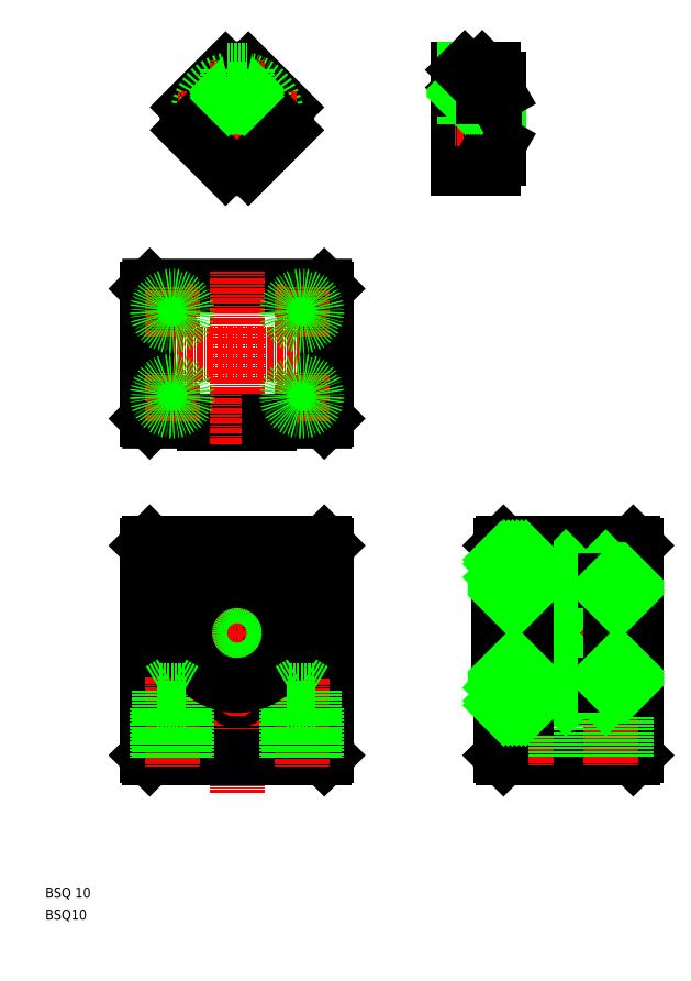
<metadata>
{"format":"dxf","ext":"dxf","renderer":"ezdxf+matplotlib","layout":"modelspace","background":"white","min_lineweight":24,"dpi":150}
</metadata>
<code>
0
SECTION
2
ENTITIES
0
TEXT
8
0
10
-2.388
20
59.87
30
0
40
2
1
BSQ 10
0
TEXT
8
0
10
-2.388
20
55.46
30
0
40
2
1
BSQ10
0
LINE
8
0
10
18.56
20
155.3
30
0
11
53.56
21
155.3
31
0
0
LINE
8
0
10
54.06
20
155.8
30
0
11
53.56
21
155.3
31
0
0
LINE
8
0
10
18.06
20
155.8
30
0
11
18.56
21
155.3
31
0
0
LINE
8
CENTER
10
18.06
20
160.3
30
0
11
28.06
21
160.3
31
0
0
LINE
8
CENTER
10
44.06
20
160.3
30
0
11
54.06
21
160.3
31
0
0
LINE
8
0
10
18.56
20
182.3
30
0
11
53.56
21
182.3
31
0
0
LINE
8
CENTER
10
18.06
20
177.3
30
0
11
28.06
21
177.3
31
0
0
LINE
8
CENTER
10
44.06
20
177.3
30
0
11
54.06
21
177.3
31
0
0
LINE
8
CENTER
10
16.06
20
168.8
30
0
11
56.06
21
168.8
31
0
0
LINE
8
0
10
29.56
20
154.8
30
0
11
42.56
21
154.8
31
0
0
LINE
8
0
10
29.56
20
154.8
30
0
11
29.56
21
155.3
31
0
0
LINE
8
CENTER
10
36.06
20
150.8
30
0
11
36.06
21
185.3
31
0
0
LINE
8
0
10
18.06
20
155.8
30
0
11
18.06
21
181.8
31
0
0
LINE
8
0
10
18.56
20
182.3
30
0
11
18.06
21
181.8
31
0
0
LINE
8
CENTER
10
23.06
20
155.3
30
0
11
23.06
21
165.3
31
0
0
LINE
8
CENTER
10
23.06
20
172.3
30
0
11
23.06
21
182.3
31
0
0
LINE
8
0
10
54.06
20
155.8
30
0
11
54.06
21
181.8
31
0
0
LINE
8
0
10
53.56
20
182.3
30
0
11
54.06
21
181.8
31
0
0
LINE
8
CENTER
10
49.06
20
155.3
30
0
11
49.06
21
165.3
31
0
0
LINE
8
CENTER
10
49.06
20
172.3
30
0
11
49.06
21
182.3
31
0
0
LINE
8
0
10
42.56
20
154.8
30
0
11
42.56
21
155.3
31
0
0
CIRCLE
8
0
10
36.06
20
112.9
30
0
40
13
0
CIRCLE
8
CENTER
10
36.06
20
112.9
30
0
40
12.5
0
CIRCLE
8
0
10
36.06
20
112.9
30
0
40
15
0
CIRCLE
8
0
10
36.06
20
112.9
30
0
40
7
0
CIRCLE
8
0
10
36.06
20
112.9
30
0
40
5
0
LINE
8
CENTER
10
36.06
20
133.4
30
0
11
36.06
21
80.87
31
0
0
LINE
8
0
10
18.56
20
87.87
30
0
11
53.56
21
87.87
31
0
0
LINE
8
0
10
54.06
20
88.37
30
0
11
53.56
21
87.87
31
0
0
LINE
8
0
10
18.06
20
88.37
30
0
11
18.56
21
87.87
31
0
0
CIRCLE
8
0
10
36.06
20
100.4
30
0
40
1.05
0
LINE
8
0
10
18.56
20
130.9
30
0
11
53.56
21
130.9
31
0
0
LINE
8
CENTER
10
16.06
20
112.9
30
0
11
56.06
21
112.9
31
0
0
CIRCLE
8
0
10
23.56
20
112.9
30
0
40
1.05
0
LINE
8
0
10
18.06
20
130.4
30
0
11
18.06
21
88.37
31
0
0
LINE
8
CENTER
10
23.06
20
103.9
30
0
11
23.06
21
85.87
31
0
0
LINE
8
0
10
26.06
20
97.87
30
0
11
26.06
21
87.87
31
0
0
LINE
8
0
10
25.56
20
101.4
30
0
11
25.56
21
87.87
31
0
0
LINE
8
0
10
20.06
20
97.87
30
0
11
20.06
21
87.87
31
0
0
LINE
8
0
10
20.56
20
101.4
30
0
11
20.56
21
87.87
31
0
0
LINE
8
0
10
18.56
20
130.9
30
0
11
18.06
21
130.4
31
0
0
CIRCLE
8
0
10
48.56
20
112.9
30
0
40
1.05
0
CIRCLE
8
0
10
36.06
20
125.4
30
0
40
1.05
0
LINE
8
0
10
54.06
20
130.4
30
0
11
54.06
21
88.37
31
0
0
LINE
8
CENTER
10
49.06
20
103.8
30
0
11
49.06
21
85.87
31
0
0
LINE
8
0
10
53.56
20
130.9
30
0
11
54.06
21
130.4
31
0
0
LINE
8
0
10
110
20
125.9
30
0
11
110
21
99.87
31
0
0
LINE
8
0
10
102
20
125.9
30
0
11
102
21
107.9
31
0
0
LINE
8
0
10
116
20
130.4
30
0
11
116
21
88.37
31
0
0
LINE
8
0
10
89.5
20
87.87
30
0
11
115.5
21
87.87
31
0
0
LINE
8
0
10
94
20
107.9
30
0
11
110
21
107.9
31
0
0
LINE
8
0
10
94
20
99.87
30
0
11
110
21
99.87
31
0
0
LINE
8
0
10
88.5
20
107.9
30
0
11
110
21
107.9
31
0
0
LINE
8
0
10
102
20
99.87
30
0
11
102
21
107.9
31
0
0
LINE
8
0
10
94
20
125.9
30
0
11
110
21
125.9
31
0
0
LINE
8
0
10
94
20
117.9
30
0
11
110
21
117.9
31
0
0
LINE
8
0
10
89.5
20
130.9
30
0
11
115.5
21
130.9
31
0
0
LINE
8
0
10
88.5
20
117.9
30
0
11
110
21
117.9
31
0
0
LINE
8
CENTER
10
85.12
20
112.9
30
0
11
118
21
112.9
31
0
0
LINE
8
0
10
89.5
20
130.9
30
0
11
89
21
130.4
31
0
0
LINE
8
0
10
115.5
20
130.9
30
0
11
116
21
130.4
31
0
0
LINE
8
0
10
116
20
88.37
30
0
11
115.5
21
87.87
31
0
0
LINE
8
0
10
89
20
88.37
30
0
11
89.5
21
87.87
31
0
0
LINE
8
CENTER
10
94
20
96.05
30
0
11
94
21
86.16
31
0
0
LINE
8
0
10
97
20
96.05
30
0
11
97
21
87.87
31
0
0
LINE
8
0
10
96.5
20
96.05
30
0
11
96.5
21
87.87
31
0
0
LINE
8
0
10
91
20
96.05
30
0
11
91
21
87.87
31
0
0
LINE
8
0
10
91.5
20
96.05
30
0
11
91.5
21
87.87
31
0
0
LINE
8
0
10
52.06
20
97.87
30
0
11
52.06
21
87.87
31
0
0
LINE
8
0
10
51.56
20
101.4
30
0
11
51.56
21
87.87
31
0
0
LINE
8
0
10
46.06
20
97.87
30
0
11
46.06
21
87.87
31
0
0
LINE
8
0
10
46.56
20
101.4
30
0
11
46.56
21
87.87
31
0
0
CIRCLE
8
0
10
23.06
20
177.3
30
0
40
3
0
CIRCLE
8
0
10
23.06
20
177.3
30
0
40
2.5
0
CIRCLE
8
0
10
23.06
20
160.3
30
0
40
3
0
CIRCLE
8
0
10
23.06
20
160.3
30
0
40
2.5
0
CIRCLE
8
0
10
49.06
20
177.3
30
0
40
3
0
CIRCLE
8
0
10
49.06
20
177.3
30
0
40
2.5
0
CIRCLE
8
0
10
49.06
20
160.3
30
0
40
3
0
CIRCLE
8
0
10
49.06
20
160.3
30
0
40
2.5
0
LINE
8
CENTER
10
111
20
96.05
30
0
11
111
21
86.16
31
0
0
LINE
8
0
10
114
20
96.05
30
0
11
114
21
87.87
31
0
0
LINE
8
0
10
113.5
20
96.05
30
0
11
113.5
21
87.87
31
0
0
LINE
8
0
10
108
20
96.05
30
0
11
108
21
87.87
31
0
0
LINE
8
0
10
108.5
20
96.05
30
0
11
108.5
21
87.87
31
0
0
LINE
8
0
10
102
20
125.9
30
0
11
110
21
117.9
31
0
0
LINE
8
0
10
110
20
125.9
30
0
11
102
21
117.9
31
0
0
LINE
8
0
10
94
20
125.9
30
0
11
102
21
117.9
31
0
0
LINE
8
0
10
102
20
125.9
30
0
11
94
21
117.9
31
0
0
LINE
8
0
10
94
20
107.9
30
0
11
102
21
99.87
31
0
0
LINE
8
0
10
102
20
107.9
30
0
11
94
21
99.87
31
0
0
LINE
8
0
10
102
20
107.9
30
0
11
110
21
99.87
31
0
0
LINE
8
0
10
110
20
107.9
30
0
11
102
21
99.87
31
0
0
CIRCLE
8
0
10
36.06
20
112.9
30
0
40
7.5
0
CIRCLE
8
0
10
36.06
20
112.9
30
0
40
10.5
0
LINE
8
0
10
45.79
20
218.2
30
0
11
38.34
21
225.6
31
0
0
LINE
8
0
10
33.77
20
225.6
30
0
11
26.32
21
218.2
31
0
0
CIRCLE
8
0
10
36.06
20
215.9
30
0
40
8
0
CIRCLE
8
0
10
36.06
20
215.9
30
0
40
5
0
CIRCLE
8
0
10
36.06
20
215.9
30
0
40
4.5
0
LINE
8
0
10
34.06
20
225.7
30
0
11
34.06
21
219.9
31
0
0
LINE
8
0
10
38.06
20
225.7
30
0
11
38.06
21
219.9
31
0
0
LINE
8
CENTER
10
36.06
20
203.9
30
0
11
36.06
21
227.9
31
0
0
LINE
8
CENTER
10
48.07
20
215.9
30
0
11
24.05
21
215.9
31
0
0
ARC
8
0
10
36.06
20
215.9
30
0
40
10
50
256.8
51
283.2
0
LINE
8
0
10
26.32
20
213.6
30
0
11
33.77
21
206.1
31
0
0
ARC
8
0
10
36.06
20
215.9
30
0
40
10
50
166.8
51
193.2
0
LINE
8
0
10
38.34
20
206.1
30
0
11
45.79
21
213.6
31
0
0
ARC
8
0
10
36.06
20
215.9
30
0
40
10
50
346.8
51
13.21
0
INSERT
8
0
2
*X24
10
-4.46
20
167.5
30
0
0
ARC
8
0
10
36.06
20
215.9
30
0
40
10
50
76.79
51
103.2
0
LINE
8
0
10
34.06
20
225.6
30
0
11
38.06
21
225.6
31
0
0
LINE
8
0
10
34.06
20
222.1
30
0
11
38.06
21
222.1
31
0
0
LINE
8
0
10
37.81
20
221.9
30
0
11
34.31
21
221.9
31
0
0
LINE
8
0
10
34.31
20
225.7
30
0
11
34.31
21
220
31
0
0
LINE
8
0
10
34.31
20
221.9
30
0
11
34.06
21
222.1
31
0
0
LINE
8
0
10
37.81
20
225.7
30
0
11
37.81
21
220
31
0
0
LINE
8
0
10
37.81
20
221.9
30
0
11
38.06
21
222.1
31
0
0
LINE
8
0
10
80.5
20
225.9
30
0
11
80.5
21
205.9
31
0
0
LINE
8
0
10
88.5
20
223.9
30
0
11
88.5
21
207.9
31
0
0
LINE
8
0
10
87.63
20
220.4
30
0
11
87.63
21
211.4
31
0
0
LINE
8
CENTER
10
83.5
20
226.4
30
0
11
83.5
21
219.4
31
0
0
LINE
8
0
10
88.5
20
210.9
30
0
11
80.5
21
210.9
31
0
0
LINE
8
0
10
87.63
20
211.4
30
0
11
80.5
21
211.4
31
0
0
LINE
8
0
10
87.5
20
205.9
30
0
11
80.5
21
205.9
31
0
0
LINE
8
CENTER
10
89.5
20
215.9
30
0
11
79.5
21
215.9
31
0
0
LINE
8
0
10
87.5
20
207.9
30
0
11
87.5
21
205.9
31
0
0
LINE
8
0
10
87.5
20
207.9
30
0
11
88.5
21
207.9
31
0
0
LINE
8
0
10
87.63
20
211.4
30
0
11
88.5
21
210.9
31
0
0
LINE
8
0
10
88.5
20
220.9
30
0
11
80.5
21
220.9
31
0
0
LINE
8
0
10
87.63
20
220.4
30
0
11
80.5
21
220.4
31
0
0
LINE
8
0
10
85.25
20
221.9
30
0
11
85.5
21
222.1
31
0
0
LINE
8
0
10
85.5
20
225.6
30
0
11
85.25
21
225.9
31
0
0
LINE
8
0
10
81.5
20
222.1
30
0
11
85.5
21
222.1
31
0
0
LINE
8
0
10
81.5
20
225.6
30
0
11
85.5
21
225.6
31
0
0
LINE
8
0
10
87.5
20
225.9
30
0
11
80.5
21
225.9
31
0
0
LINE
8
0
10
81.5
20
225.9
30
0
11
81.5
21
220.4
31
0
0
LINE
8
0
10
85.25
20
225.9
30
0
11
85.25
21
220.4
31
0
0
LINE
8
0
10
81.75
20
225.9
30
0
11
81.75
21
220.4
31
0
0
LINE
8
0
10
85.25
20
221.9
30
0
11
81.75
21
221.9
31
0
0
LINE
8
0
10
82.24
20
220.4
30
0
11
82.74
21
220.9
31
0
0
LINE
8
0
10
82.29
20
220.9
30
0
11
83.29
21
221.9
31
0
0
LINE
8
0
10
81.84
20
220.9
30
0
11
82.84
21
221.9
31
0
0
LINE
8
0
10
81.75
20
221.2
30
0
11
82.39
21
221.9
31
0
0
LINE
8
0
10
81.75
20
221.9
30
0
11
81.5
21
222.1
31
0
0
LINE
8
0
10
81.79
20
220.4
30
0
11
82.29
21
220.9
31
0
0
LINE
8
0
10
81.75
20
220.8
30
0
11
81.84
21
220.9
31
0
0
LINE
8
0
10
81.75
20
221.7
30
0
11
81.94
21
221.9
31
0
0
LINE
8
0
10
83.5
20
221.2
30
0
11
84.19
21
221.9
31
0
0
LINE
8
0
10
83.64
20
220.9
30
0
11
84.64
21
221.9
31
0
0
LINE
8
0
10
83.59
20
220.4
30
0
11
84.09
21
220.9
31
0
0
LINE
8
0
10
82.69
20
220.4
30
0
11
83.19
21
220.9
31
0
0
LINE
8
0
10
83.19
20
220.9
30
0
11
83.5
21
221.2
31
0
0
LINE
8
0
10
83.5
20
221.6
30
0
11
83.74
21
221.9
31
0
0
LINE
8
0
10
82.74
20
220.9
30
0
11
83.5
21
221.6
31
0
0
LINE
8
0
10
83.5
20
221.8
30
0
11
83.52
21
221.9
31
0
0
LINE
8
0
10
83.14
20
220.4
30
0
11
83.5
21
220.7
31
0
0
LINE
8
0
10
83.5
20
220.7
30
0
11
83.64
21
220.9
31
0
0
LINE
8
0
10
84.09
20
220.9
30
0
11
85.09
21
221.9
31
0
0
LINE
8
0
10
84.04
20
220.4
30
0
11
84.54
21
220.9
31
0
0
LINE
8
0
10
84.54
20
220.9
30
0
11
85.25
21
221.6
31
0
0
LINE
8
0
10
84.49
20
220.4
30
0
11
84.99
21
220.9
31
0
0
LINE
8
0
10
84.99
20
220.9
30
0
11
85.25
21
221.1
31
0
0
LINE
8
0
10
84.93
20
220.4
30
0
11
85.25
21
220.7
31
0
0
LINE
8
0
10
85.16
20
220.4
30
0
11
85.25
21
220.5
31
0
0
LINE
8
0
10
81.5
20
225.6
30
0
11
81.75
21
225.9
31
0
0
LINE
8
0
10
87.5
20
225.9
30
0
11
87.5
21
223.9
31
0
0
LINE
8
0
10
85.5
20
225.9
30
0
11
85.5
21
220.4
31
0
0
LINE
8
0
10
88.5
20
223.9
30
0
11
87.5
21
223.9
31
0
0
LINE
8
0
10
87.63
20
220.4
30
0
11
88.5
21
220.9
31
0
0
LINE
8
0
10
110
20
102.4
30
0
11
116
21
102.4
31
0
0
LINE
8
0
10
110
20
123.4
30
0
11
116
21
123.4
31
0
0
LINE
8
0
10
114
20
123.4
30
0
11
114
21
102.4
31
0
0
LINE
8
0
10
111
20
123.4
30
0
11
111
21
102.4
31
0
0
LINE
8
0
10
111
20
105.4
30
0
11
114
21
105.4
31
0
0
LINE
8
0
10
111
20
120.4
30
0
11
114
21
120.4
31
0
0
INSERT
8
0
2
*X44
10
0
20
0
30
0
0
LINE
8
0
10
94
20
127.9
30
0
11
94
21
97.87
31
0
0
LINE
8
0
10
88.5
20
119.9
30
0
11
88.5
21
105.9
31
0
0
LINE
8
0
10
92.5
20
101.5
30
0
11
92.5
21
99.27
31
0
0
LINE
8
0
10
89
20
97.87
30
0
11
94
21
97.87
31
0
0
LINE
8
0
10
89
20
99.27
30
0
11
92.5
21
99.27
31
0
0
LINE
8
CENTER
10
89
20
100.4
30
0
11
94
21
100.4
31
0
0
LINE
8
0
10
89
20
101.5
30
0
11
92.5
21
101.5
31
0
0
LINE
8
CENTER
10
89
20
125.4
30
0
11
94
21
125.4
31
0
0
LINE
8
0
10
89
20
127.9
30
0
11
94
21
127.9
31
0
0
LINE
8
0
10
89
20
126.5
30
0
11
92.5
21
126.5
31
0
0
LINE
8
0
10
89
20
124.3
30
0
11
92.5
21
124.3
31
0
0
LINE
8
0
10
92.5
20
126.5
30
0
11
92.5
21
124.3
31
0
0
LINE
8
0
10
90
20
121.4
30
0
11
90
21
119.9
31
0
0
LINE
8
0
10
93
20
123.4
30
0
11
93
21
119.9
31
0
0
LINE
8
0
10
90
20
123.4
30
0
11
90
21
121.4
31
0
0
LINE
8
0
10
93
20
105.2
30
0
11
93
21
105.4
31
0
0
LINE
8
0
10
90
20
105.9
30
0
11
90
21
102.4
31
0
0
LINE
8
0
10
93
20
105.9
30
0
11
93
21
102.4
31
0
0
LINE
8
0
10
90
20
105.4
30
0
11
93
21
105.4
31
0
0
LINE
8
0
10
90
20
120.4
30
0
11
93
21
120.4
31
0
0
LINE
8
0
10
88.5
20
105.9
30
0
11
94
21
105.9
31
0
0
LINE
8
0
10
88.5
20
119.9
30
0
11
94
21
119.9
31
0
0
LINE
8
0
10
94
20
102.4
30
0
11
89
21
102.4
31
0
0
LINE
8
0
10
94
20
123.4
30
0
11
89
21
123.4
31
0
0
LINE
8
0
10
89
20
105.9
30
0
11
89
21
88.37
31
0
0
LINE
8
0
10
89
20
130.4
30
0
11
89
21
119.9
31
0
0
INSERT
8
0
2
*X47
10
0
20
0
30
0
0
INSERT
8
0
2
*X48
10
0
20
0
30
0
0
LINE
8
0
10
46.06
20
97.87
30
0
11
52.06
21
97.87
31
0
0
LINE
8
0
10
46.56
20
101.4
30
0
11
49.06
21
102.9
31
0
0
LINE
8
0
10
51.56
20
101.4
30
0
11
49.06
21
102.9
31
0
0
LINE
8
0
10
46.56
20
101.4
30
0
11
51.56
21
101.4
31
0
0
LINE
8
0
10
20.06
20
97.87
30
0
11
26.06
21
97.87
31
0
0
LINE
8
0
10
20.56
20
101.4
30
0
11
23.06
21
102.9
31
0
0
LINE
8
0
10
25.56
20
101.4
30
0
11
23.06
21
102.9
31
0
0
LINE
8
0
10
20.56
20
101.4
30
0
11
25.56
21
101.4
31
0
0
ENDSEC
0
EOF

</code>
